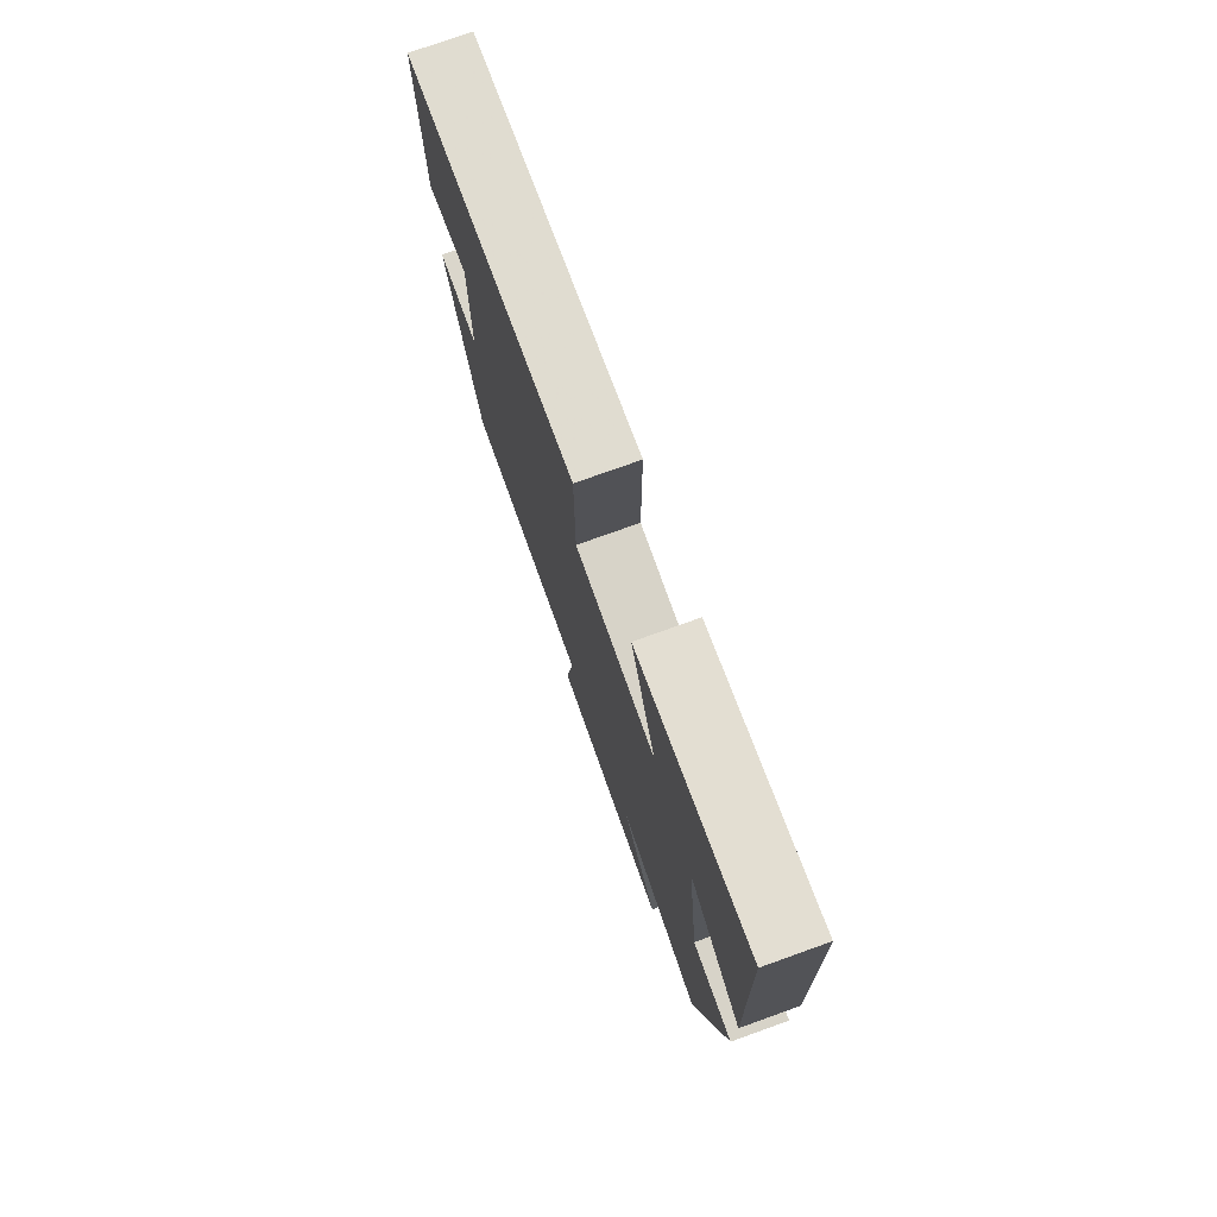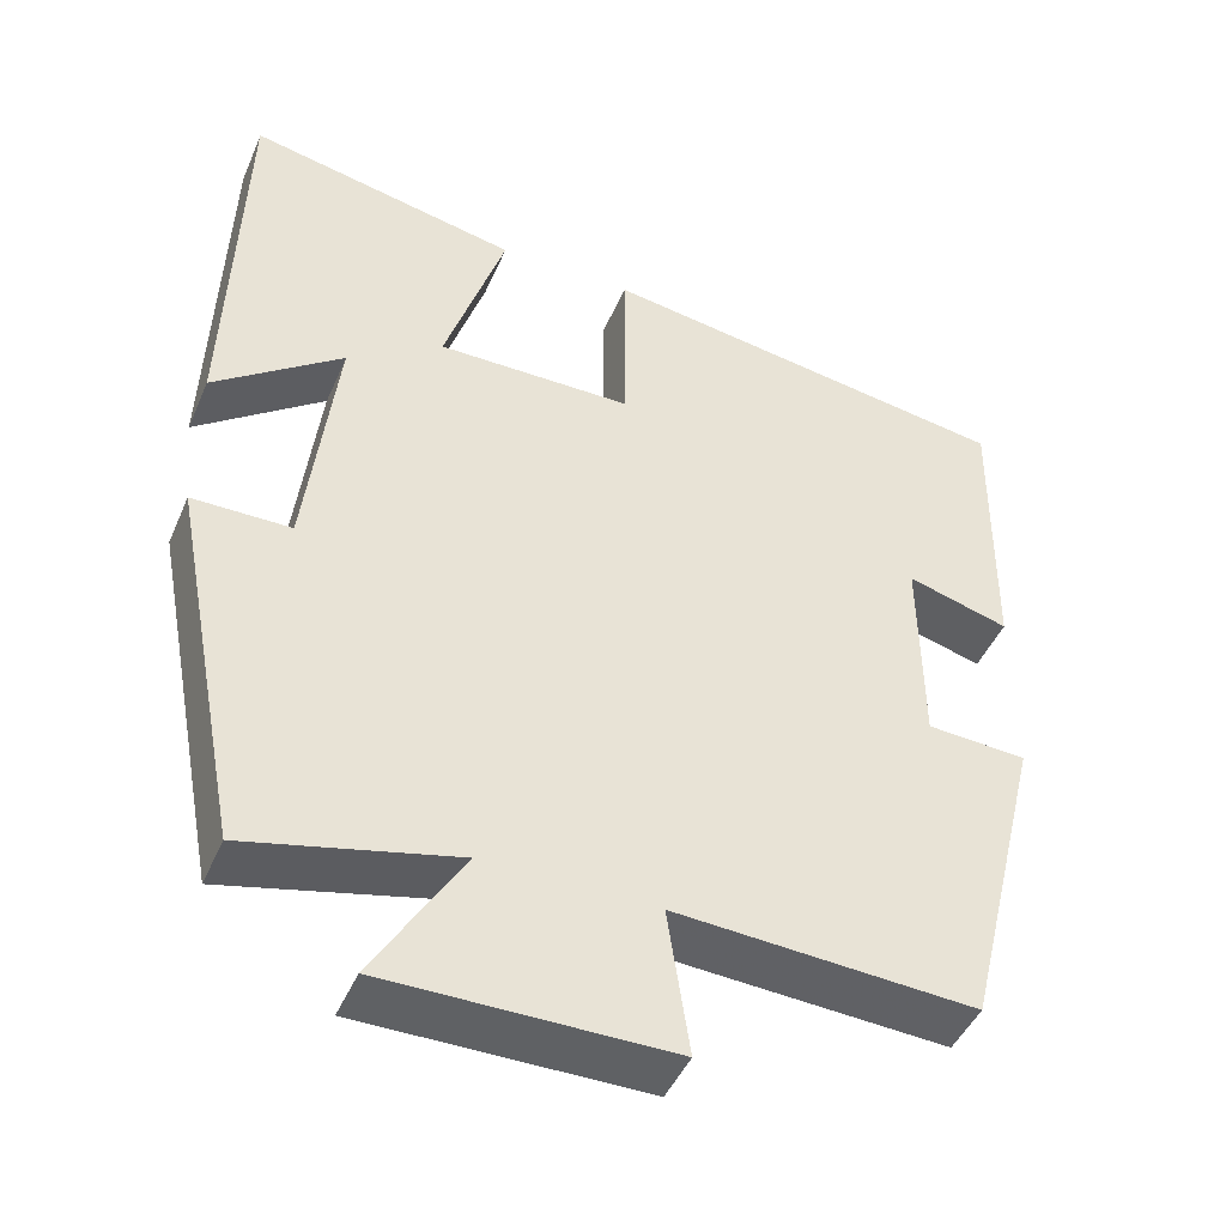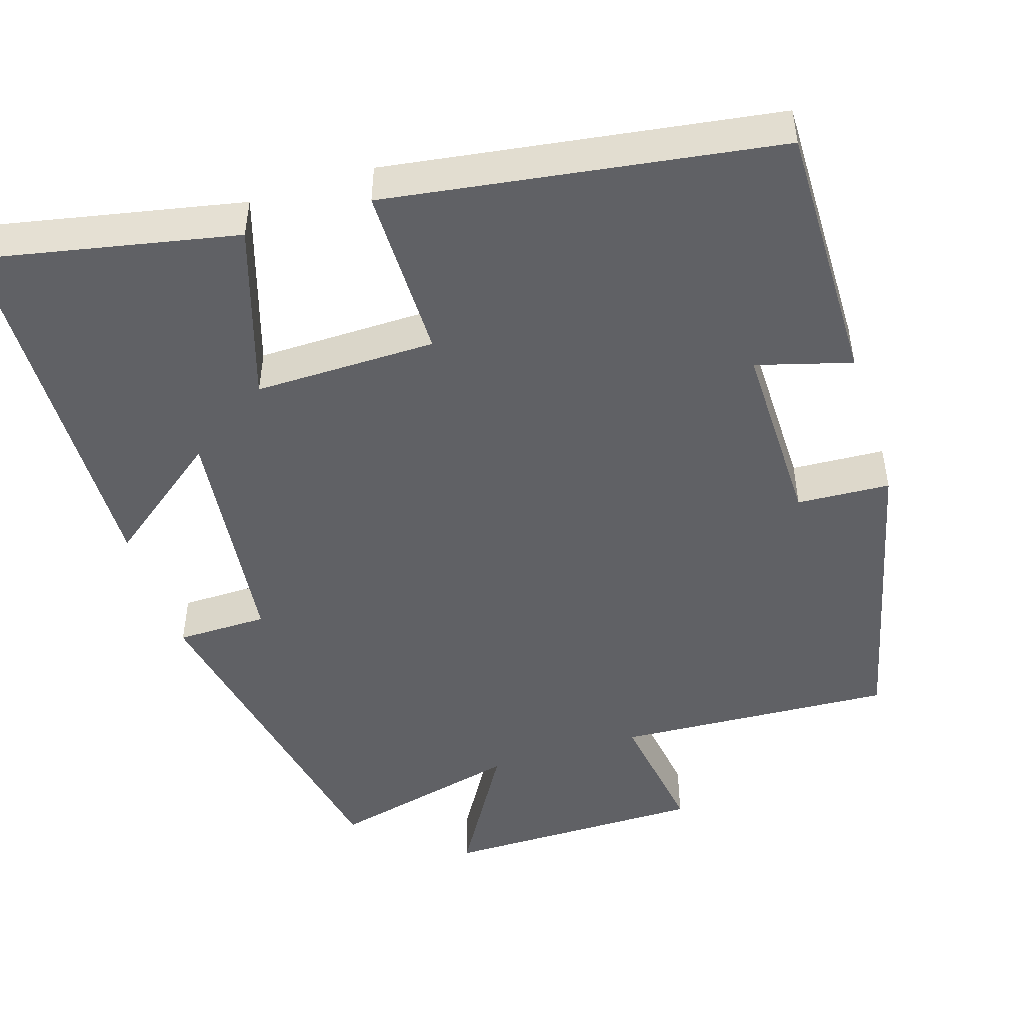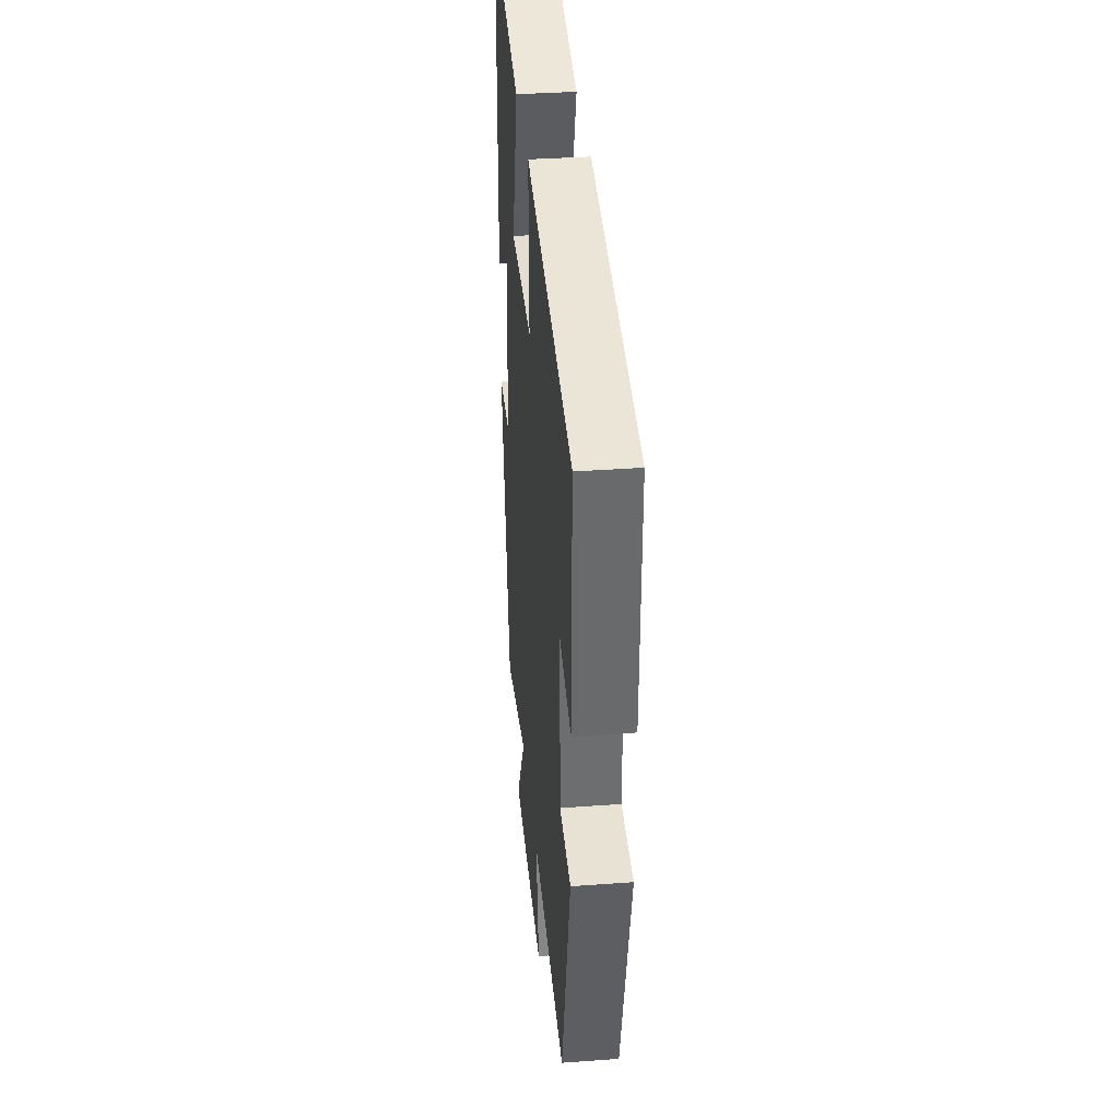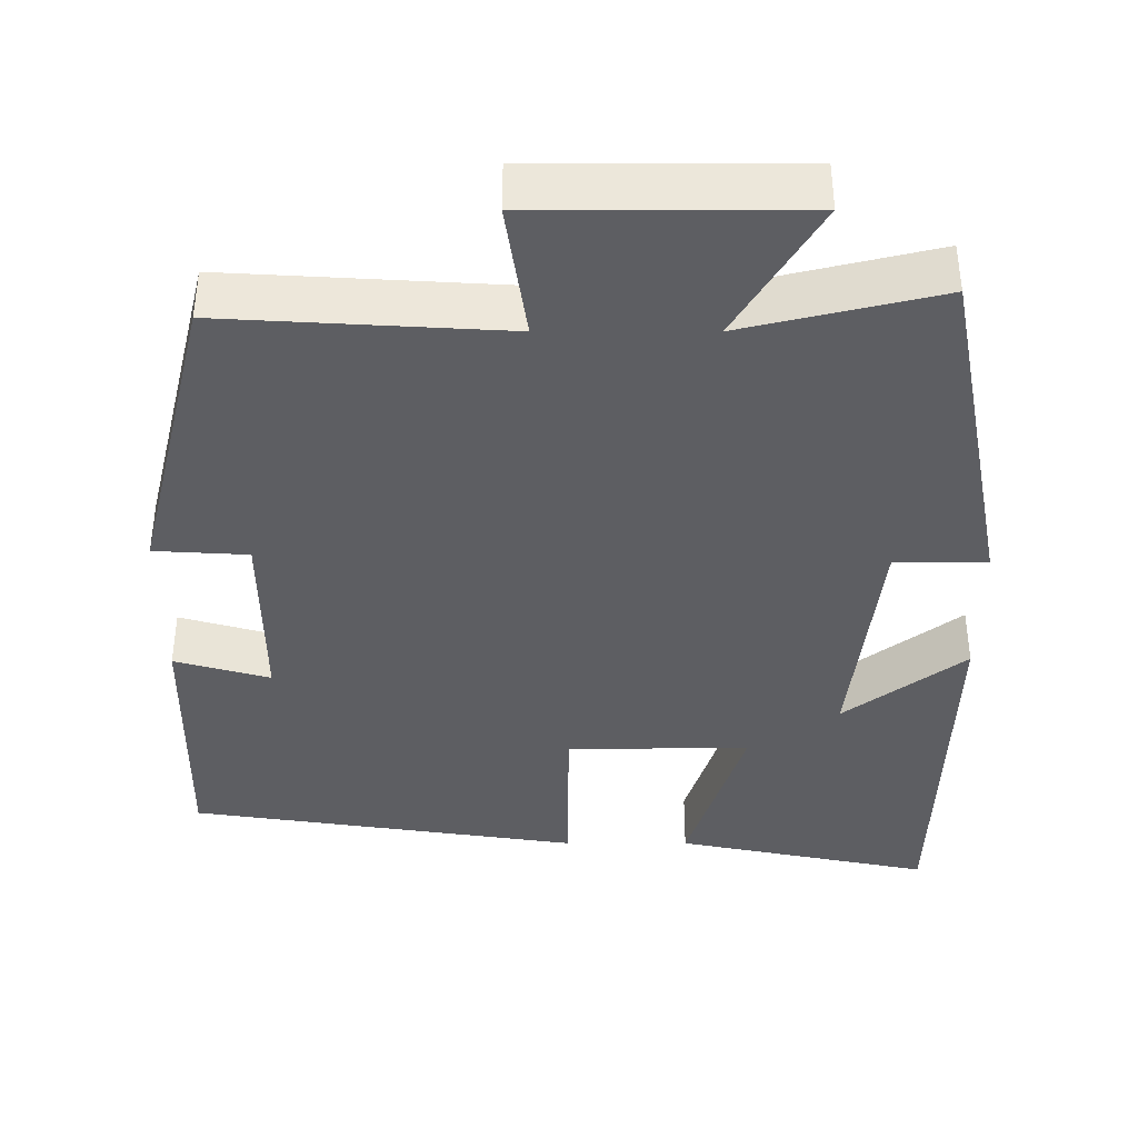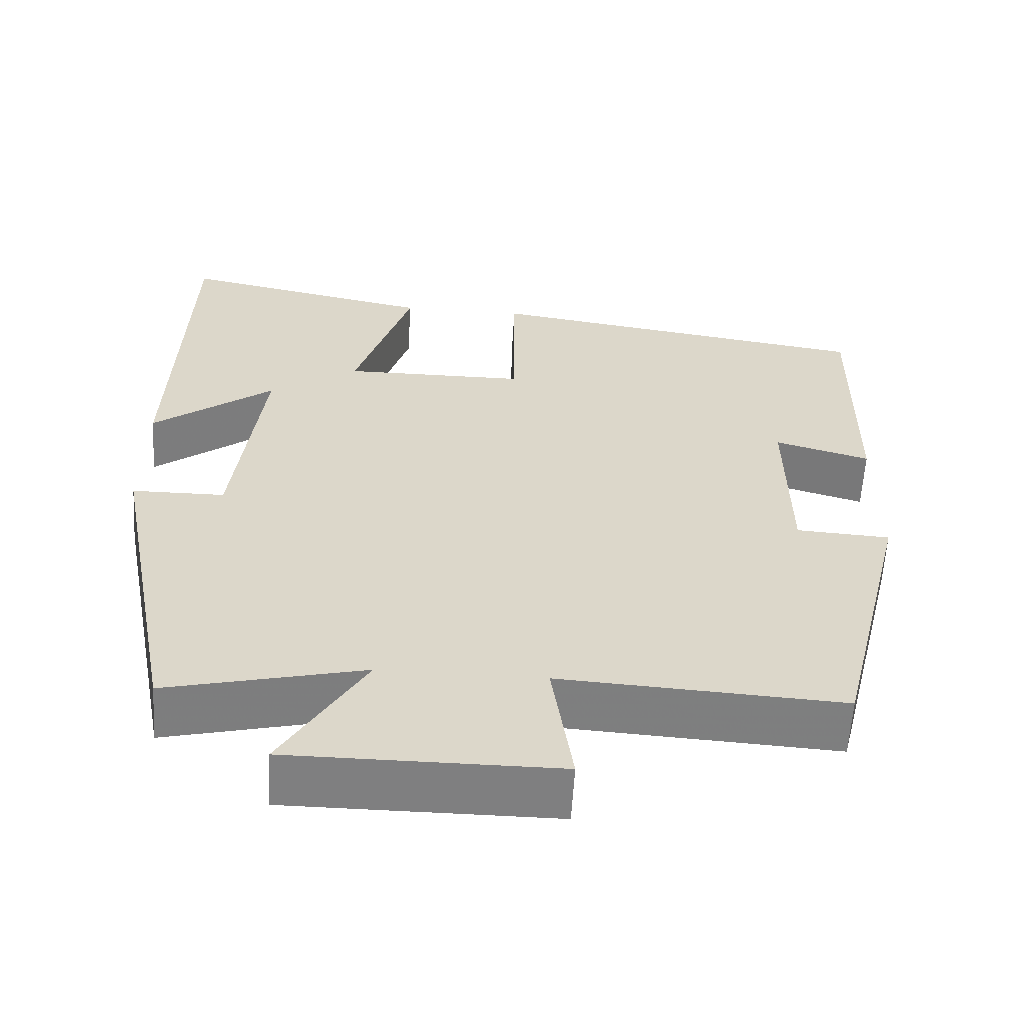
<metadata>
{"format":"obj","ext":"obj","renderer":"f3d","projection":"perspective","resolution":1024,"background":"white","views":[{"elev":76.7,"azim":-109.7,"up":"+Z"},{"elev":-45.7,"azim":-22.6,"up":"+Z"},{"elev":-48.1,"azim":17.7,"up":"+Y"},{"elev":36.6,"azim":84.6,"up":"+Z"},{"elev":-39.3,"azim":-180.0,"up":"+Y"},{"elev":-59.8,"azim":-3.4,"up":"+Z"}]}
</metadata>
<code>
v -0.485 0.07 0.567
v -0.158 0.07 0.5
v -0.231 0.07 0.273
v 0.003 0.07 0.275
v 0.004 0.07 0.5
v 0.505 0.07 0.425
v 0.5 0.07 0.085
v 0.378 0.07 0.12
v 0.38 0.07 -0.124
v 0.5 0.07 -0.131
v 0.404 0.07 -0.521
v 0.045 0.07 -0.5
v 0.071 0.07 -0.676
v -0.269 0.07 -0.676
v -0.163 0.07 -0.5
v -0.413 0.07 -0.56
v -0.5 0.07 -0.11
v -0.382 0.07 -0.109
v -0.346 0.07 0.197
v -0.5 0.07 0.08
v -0.485 0 0.567
v -0.158 0 0.5
v -0.231 0 0.273
v 0.003 0 0.275
v 0.004 0 0.5
v 0.505 0 0.425
v 0.5 0 0.085
v 0.378 0 0.12
v 0.38 0 -0.124
v 0.5 0 -0.131
v 0.404 0 -0.521
v 0.045 0 -0.5
v 0.071 0 -0.676
v -0.269 0 -0.676
v -0.163 0 -0.5
v -0.413 0 -0.56
v -0.5 0 -0.11
v -0.382 0 -0.109
v -0.346 0 0.197
v -0.5 0 0.08
f 19 20 1 2
f 18 19 2 3
f 15 16 17 18
f 15 18 3 4
f 12 13 14 15
f 12 15 4
f 9 10 11 12
f 12 4 5
f 9 12 5
f 8 9 5
f 5 6 7 8
f 22 21 40 39
f 23 22 39 38
f 38 37 36 35
f 24 23 38 35
f 35 34 33 32
f 24 35 32
f 32 31 30 29
f 25 24 32
f 25 32 29
f 25 29 28
f 28 27 26 25
f 1 21 22 2
f 2 22 23 3
f 3 23 24 4
f 4 24 25 5
f 5 25 26 6
f 6 26 27 7
f 7 27 28 8
f 8 28 29 9
f 9 29 30 10
f 10 30 31 11
f 11 31 32 12
f 12 32 33 13
f 13 33 34 14
f 14 34 35 15
f 15 35 36 16
f 16 36 37 17
f 17 37 38 18
f 18 38 39 19
f 19 39 40 20
f 20 40 21 1

</code>
